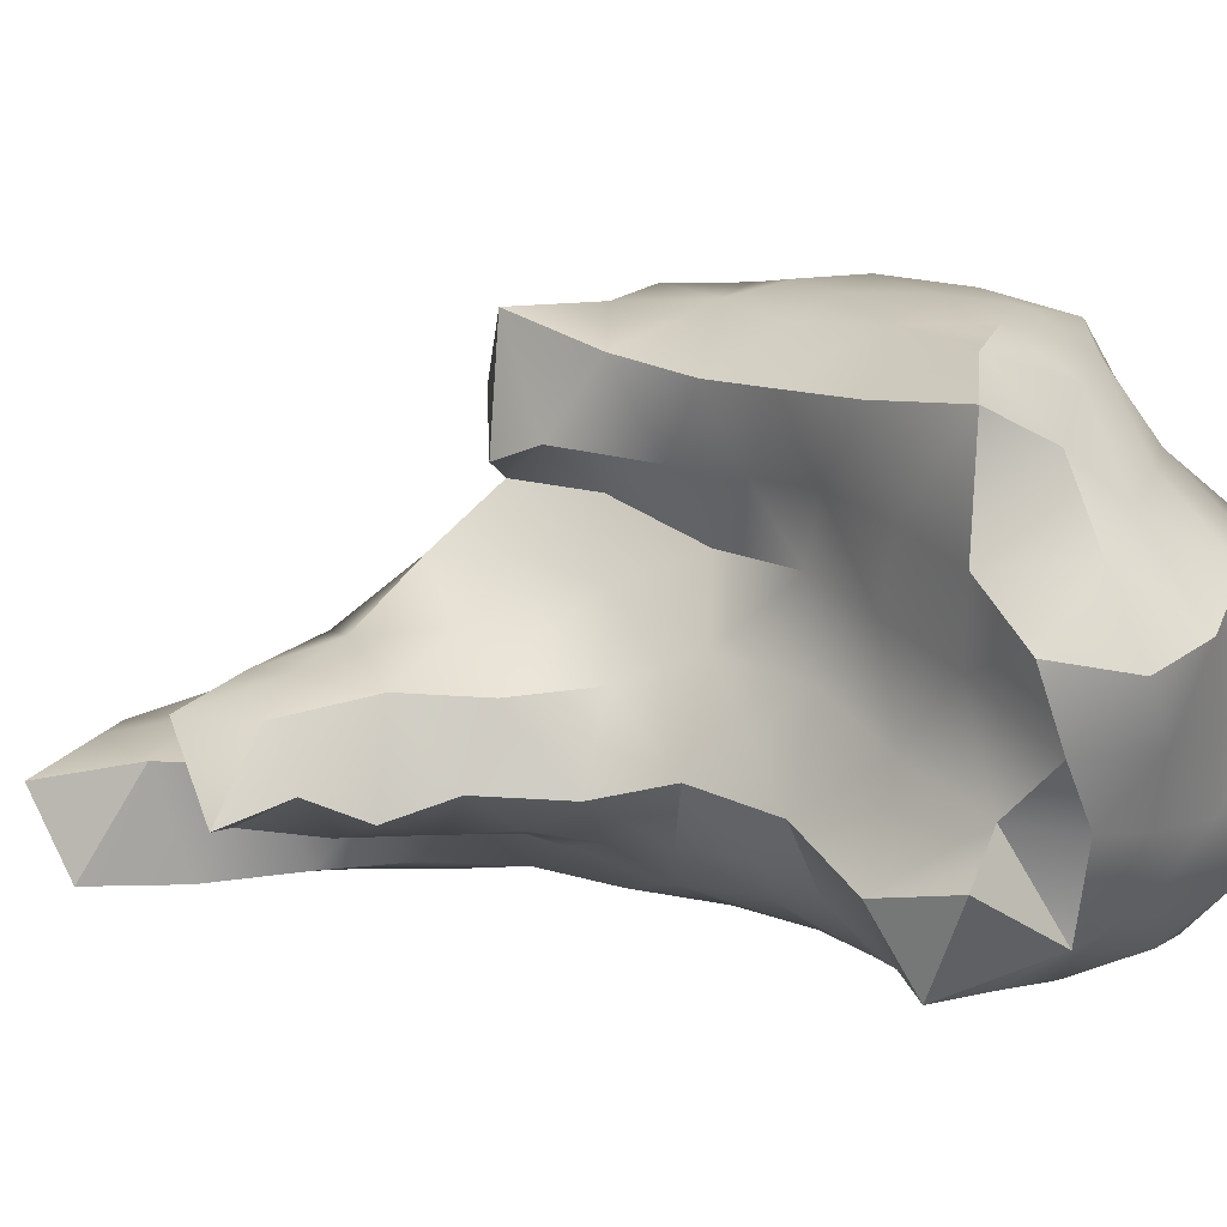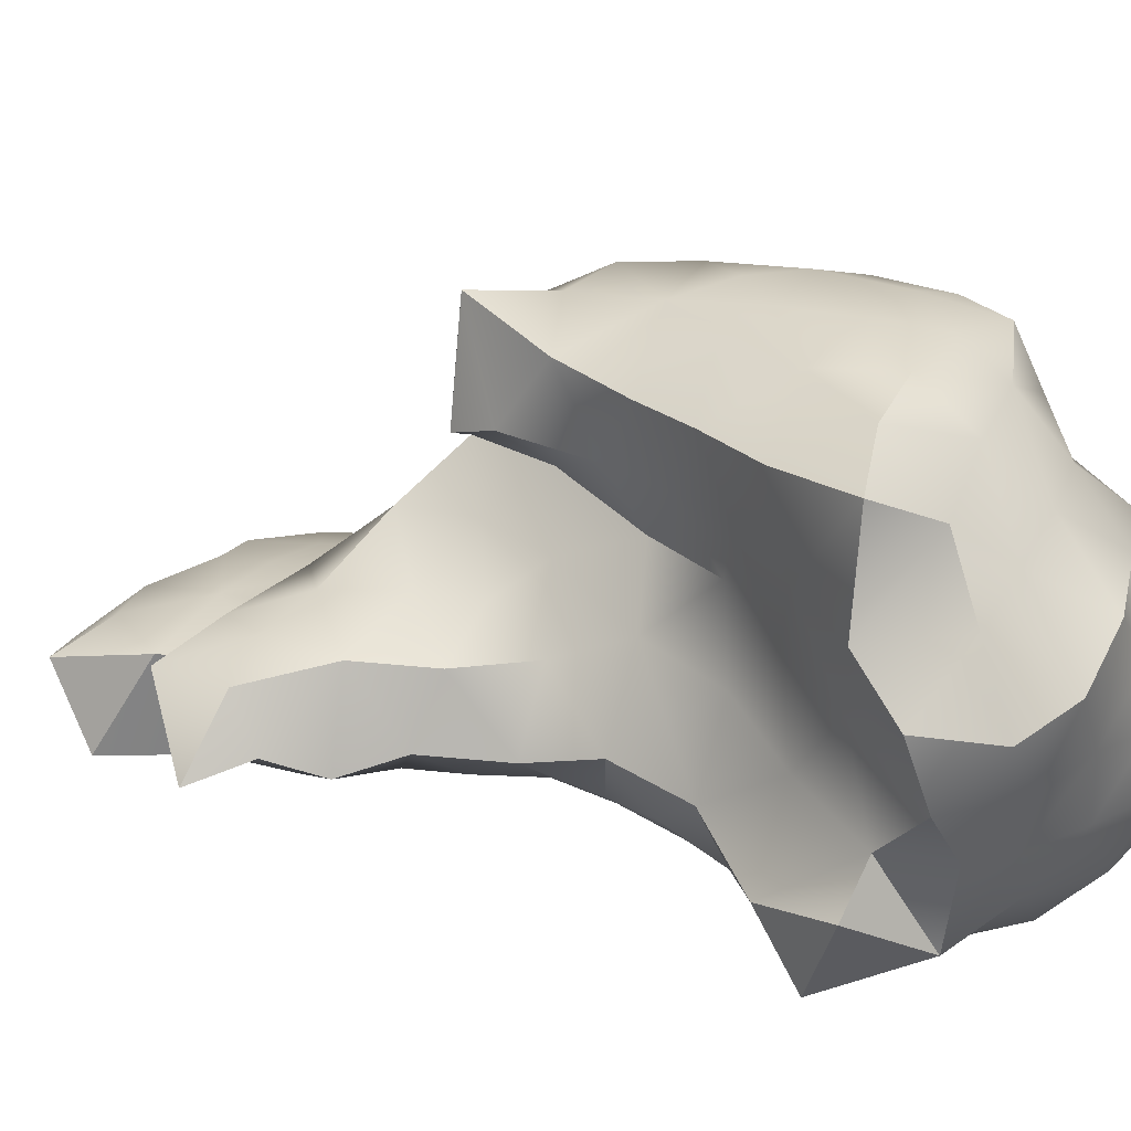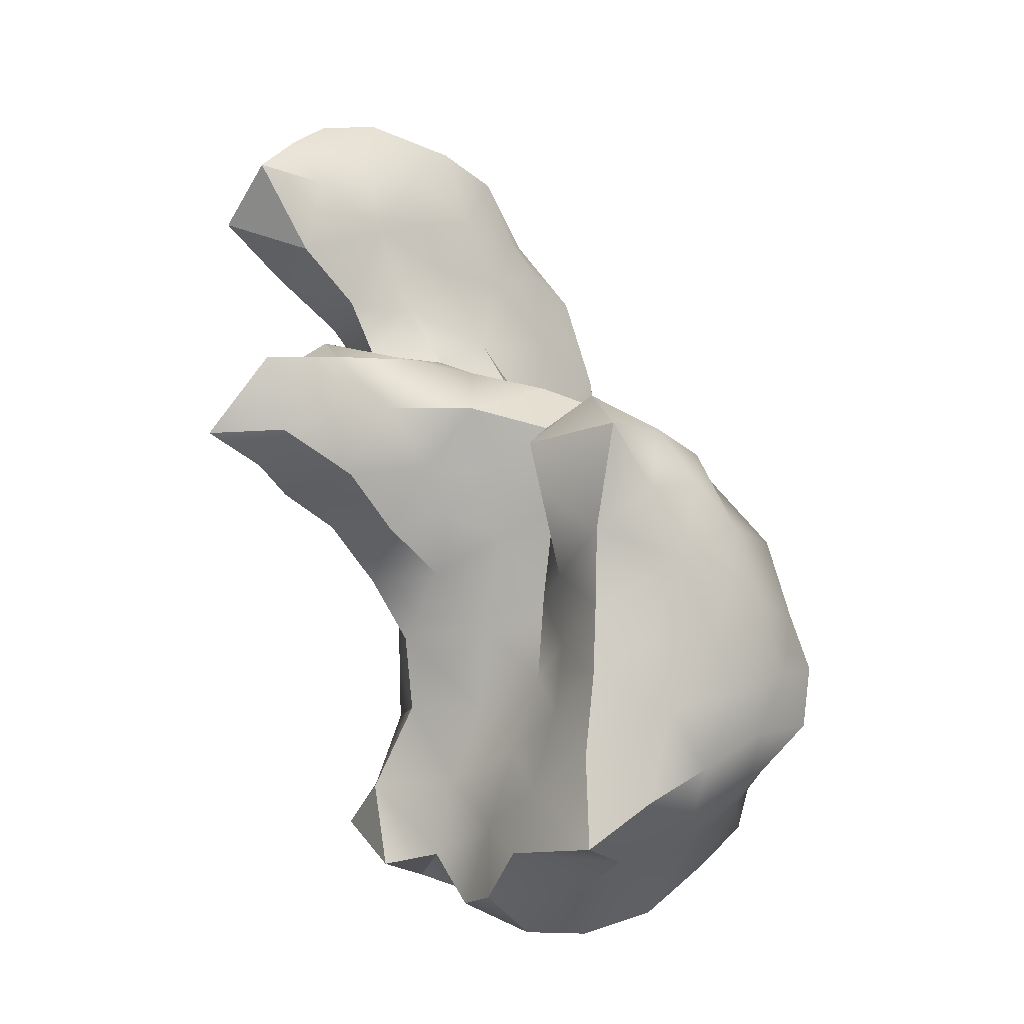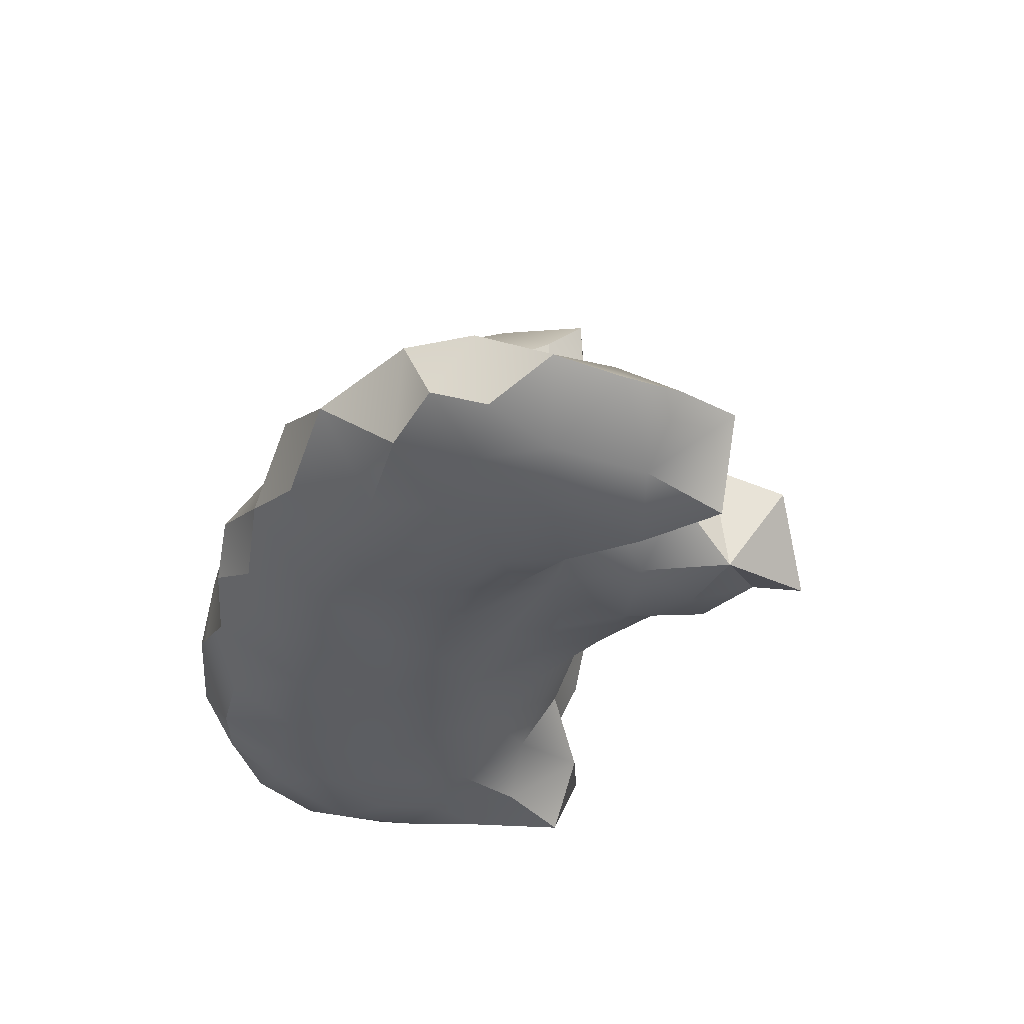
<metadata>
{"format":"obj","ext":"obj","renderer":"f3d","projection":"perspective","resolution":1024,"background":"white","views":[{"elev":13.9,"azim":131.7,"up":"+Y"},{"elev":26.9,"azim":137.6,"up":"+Y"},{"elev":-4.9,"azim":142.4,"up":"+Z"},{"elev":51.8,"azim":10.7,"up":"+Z"}]}
</metadata>
<code>
v -17.57 -64.6 1556
v -18.73 -63.8 1556
v -17.05 -63.28 1555
v -18.06 -63.16 1551
v -16.97 -63.85 1550
v -17.07 -63.9 1552
v -24.06 -69.74 1549
v -23.83 -68.36 1549
v -23.98 -69.87 1550
v -23.27 -68.51 1551
v -23.5 -69.62 1551
v -15.07 -71.37 1563
v -14.47 -72.23 1562
v -16.21 -72.28 1562
v -15.42 -69.71 1552
v -16.7 -70.56 1552
v -16.69 -70.76 1553
v -17.56 -71.28 1551
v -16.62 -70.38 1551
v -20.64 -72.59 1555
v -19.53 -72.48 1554
v -19.52 -72.43 1553
v -18.45 -72.16 1554
v -22.98 -67.37 1546
v -21.31 -67.17 1545
v -21.8 -65.89 1546
v -23.06 -70.79 1546
v -23.23 -71.75 1547
v -21.94 -72.04 1547
v -16.54 -65.05 1554
v -17.55 -65.87 1554
v -17.34 -65.86 1556
v -19.33 -70.62 1562
v -18.58 -71.82 1562
v -19.19 -72.29 1561
v -24.39 -71.29 1550
v -23.52 -72.33 1551
v -23.53 -72.23 1550
v -17.24 -65.21 1551
v -17.58 -66.46 1550
v -17.71 -66.43 1552
v -16.52 -65.31 1548
v -16.27 -65.66 1547
v -16.79 -67.16 1547
v -17.11 -66.76 1549
v -16.99 -65.12 1550
v -23.32 -72.15 1554
v -21.58 -72.54 1553
v -23.11 -72.48 1553
v -19.15 -72.27 1551
v -20.56 -72.58 1552
v -21.07 -69.78 1557
v -21.07 -69.42 1555
v -19.78 -69.51 1556
v -17.91 -71.63 1553
v -19.47 -70.64 1546
v -18.87 -69.48 1545
v -20.37 -69.61 1545
v -16.64 -63.6 1547
v -16.69 -63.77 1549
v -17.88 -63.17 1548
v -22.69 -68.98 1552
v -23.28 -69.84 1553
v -12.3 -68.46 1555
v -11.94 -68.58 1557
v -13.23 -68.05 1556
v -16.98 -67.05 1553
v -16.04 -67.67 1554
v -16.71 -66.78 1555
v -14.92 -68.32 1554
v -16.09 -68.2 1553
v -18.41 -63.09 1550
v -16.18 -70.73 1554
v -14.87 -70.52 1555
v -15.34 -70.33 1553
v -21.82 -70.69 1560
v -21.37 -72.13 1559
v -22.29 -71.8 1558
v -20.4 -72.55 1558
v -19.67 -72.46 1560
v -20.92 -66.14 1555
v -21.64 -65.12 1554
v -20.81 -64.52 1555
v -16.55 -65.44 1555
v -17.67 -69.24 1545
v -16.72 -69.04 1546
v -16.75 -68 1545
v -18.02 -64.3 1546
v -16.76 -68.49 1548
v -19.57 -72.48 1555
v -21.06 -72.55 1557
v -19.3 -72.47 1557
v -17.99 -66.75 1557
v -19.76 -67.32 1556
v -19.29 -65.49 1556
v -19.98 -68.09 1545
v -18.45 -68.17 1545
v -19.07 -66.72 1545
v -23.23 -71.2 1557
v -22.3 -70.02 1556
v -22.24 -70.27 1558
v -15.6 -70.02 1558
v -14.55 -70.5 1556
v -16.37 -70.81 1556
v -17.3 -71.25 1554
v -23.41 -68.99 1546
v -21.99 -69.74 1545
v -19.22 -65.26 1546
v -17.88 -65.65 1546
v -21.54 -68.45 1545
v -20.91 -72.56 1551
v -15.38 -70.35 1562
v -14.05 -71.01 1562
v -19.78 -70.31 1561
v -20.64 -70.36 1560
v -19.13 -69.95 1560
v -13.83 -68.21 1555
v -13.25 -69.93 1554
v -12.28 -69.41 1555
v -22.84 -64.24 1552
v -22.84 -63.44 1550
v -22.07 -63.24 1552
v -16.95 -72 1557
v -17.15 -72.46 1559
v -15.95 -72.19 1558
v -20.5 -69.94 1558
v -16.07 -66.84 1556
v -16.73 -67.79 1557
v -16.07 -71.53 1547
v -15.83 -69.75 1546
v -17.62 -70.89 1546
v -17.97 -72.02 1556
v -18.2 -72 1549
v -19.86 -72.43 1549
v -17.92 -71.89 1547
v -18.78 -72.2 1548
v -17.09 -71.6 1548
v -14.26 -69.59 1554
v -20.07 -62.87 1550
v -21.62 -63 1550
v -20.96 -63.07 1549
v -20.85 -62.84 1552
v -21.89 -69.09 1554
v -22.06 -67.84 1553
v -20.39 -66.08 1545
v -22.02 -66.36 1554
v -21.26 -67.88 1554
v -17.8 -72.53 1560
v -17.57 -72.42 1561
v -16.2 -72.45 1560
v -18.03 -72.39 1557
v -17.44 -72.04 1563
v -22.48 -72.2 1556
v -13.47 -70.41 1555
v -15.84 -70.19 1548
v -22.64 -63.43 1549
v -19.89 -63.85 1555
v -20.3 -63.08 1553
v -19.22 -63.05 1554
v -22.24 -64.79 1553
v -20.61 -65.02 1547
v -15.28 -70.43 1559
v -13.93 -70.26 1560
v -15.76 -69.98 1560
v -14.46 -67.76 1556
v -13.49 -68.27 1557
v -15.22 -68.01 1557
v -18.67 -63.05 1553
v -18 -63.18 1554
v -16.44 -69.62 1550
v -16.58 -68.59 1550
v -17.07 -67.9 1550
v -14.28 -70.23 1561
v -23.46 -67.19 1550
v -22.69 -67.4 1552
v -23.82 -67.07 1549
v -24.3 -71.15 1552
v -16.89 -70.16 1562
v -14.46 -72.28 1560
v -23.52 -66.14 1550
v -23.17 -65.95 1551
v -19.42 -62.91 1551
v -19.37 -63.04 1548
v -13.04 -72.2 1561
v -13.06 -70.76 1562
v -15.45 -67.63 1555
v -22.77 -69.84 1554
v -22.46 -72.43 1549
v -20.97 -72.51 1548
v -18.34 -70.1 1561
v -16.36 -66.65 1546
v -21.24 -72.57 1549
v -22.39 -72.52 1550
v -18.51 -72.55 1558
v -16.53 -69.88 1559
v -18.46 -69.61 1558
v -16.81 -69.07 1557
v -16.4 -71.27 1563
v -17.99 -70.54 1563
v -21.94 -72.53 1551
v -20.03 -72.44 1548
v -22.03 -72.48 1555
v -17.5 -69.88 1560
v -19.9 -62.87 1552
v -19.53 -63.75 1547
v -21.11 -63.63 1548
v -20.85 -71.35 1561
v -17.15 -69.98 1561
v -12.8 -70.38 1557
v -11.26 -69.81 1555
v -18.54 -68.48 1557
v -19.47 -72.16 1547
v -16.94 -63.69 1553
v -16.14 -71.13 1557
v -23.34 -71.8 1556
v -21.26 -70.92 1546
v -23.56 -70.54 1555
v -23.97 -70.56 1554
v -23.84 -71.89 1553
v -23.94 -71.44 1548
v -23.87 -70.17 1547
v -23.88 -68.36 1547
v -21.77 -63.64 1553
v -23.66 -66.76 1548
v -23.02 -65.93 1547
v -23.27 -65.6 1548
v -23.24 -64.89 1550
v -16.98 -67.68 1551
v -16.05 -69.32 1551
v -22.59 -64.39 1548
v -22.09 -65.03 1547
v -20.18 -68.53 1556
v -20.3 -71.67 1546
v -22.69 -65.71 1553
v -18.82 -71.36 1546
v -17.69 -66.99 1545
v -16.99 -70.87 1549
v -17.17 -65.2 1552
v -14.02 -69.55 1558
v -17.57 -64.6 1556
v -17.57 -64.6 1556
v -17.05 -63.28 1555
v -17.05 -63.28 1555
v -17.05 -63.28 1555
v -17.05 -63.28 1555
v -16.97 -63.85 1550
v -17.07 -63.9 1552
v -15.07 -71.37 1563
v -15.42 -69.71 1552
v -23.06 -70.79 1546
v -23.23 -71.75 1547
v -16.54 -65.05 1554
v -17.55 -65.87 1554
v -17.34 -65.86 1556
v -17.34 -65.86 1556
v -17.34 -65.86 1556
v -17.34 -65.86 1556
v -19.33 -70.62 1562
v -19.33 -70.62 1562
v -18.58 -71.82 1562
v -18.58 -71.82 1562
v -19.19 -72.29 1561
v -19.19 -72.29 1561
v -24.39 -71.29 1550
v -23.52 -72.33 1551
v -17.71 -66.43 1552
v -16.27 -65.66 1547
v -23.32 -72.15 1554
v -21.07 -69.42 1555
v -19.78 -69.51 1556
v -16.64 -63.6 1547
v -16.64 -63.6 1547
v -16.64 -63.6 1547
v -16.69 -63.77 1549
v -17.88 -63.17 1548
v -12.3 -68.46 1555
v -11.94 -68.58 1557
v -11.94 -68.58 1557
v -14.92 -68.32 1554
v -21.82 -70.69 1560
v -21.82 -70.69 1560
v -21.37 -72.13 1559
v -22.29 -71.8 1558
v -22.29 -71.8 1558
v -22.29 -71.8 1558
v -16.55 -65.44 1555
v -16.55 -65.44 1555
v -17.67 -69.24 1545
v -16.72 -69.04 1546
v -16.72 -69.04 1546
v -16.75 -68 1545
v -16.75 -68 1545
v -18.02 -64.3 1546
v -17.99 -66.75 1557
v -19.29 -65.49 1556
v -19.29 -65.49 1556
v -19.07 -66.72 1545
v -23.23 -71.2 1557
v -23.23 -71.2 1557
v -23.23 -71.2 1557
v -22.24 -70.27 1558
v -22.24 -70.27 1558
v -15.6 -70.02 1558
v -15.6 -70.02 1558
v -15.6 -70.02 1558
v -23.41 -68.99 1546
v -14.05 -71.01 1562
v -13.83 -68.21 1555
v -13.25 -69.93 1554
v -12.28 -69.41 1555
v -12.28 -69.41 1555
v -22.84 -63.44 1550
v -22.84 -63.44 1550
v -15.95 -72.19 1558
v -16.07 -66.84 1556
v -16.07 -71.53 1547
v -16.07 -71.53 1547
v -16.07 -71.53 1547
v -16.07 -71.53 1547
v -15.83 -69.75 1546
v -15.83 -69.75 1546
v -15.83 -69.75 1546
v -17.62 -70.89 1546
v -17.62 -70.89 1546
v -17.62 -70.89 1546
v -17.92 -71.89 1547
v -17.09 -71.6 1548
v -14.26 -69.59 1554
v -21.89 -69.09 1554
v -20.39 -66.08 1545
v -17.44 -72.04 1563
v -22.48 -72.2 1556
v -15.84 -70.19 1548
v -15.84 -70.19 1548
v -22.64 -63.43 1549
v -22.64 -63.43 1549
v -15.28 -70.43 1559
v -13.93 -70.26 1560
v -13.93 -70.26 1560
v -13.49 -68.27 1557
v -13.49 -68.27 1557
v -13.49 -68.27 1557
v -16.44 -69.62 1550
v -16.44 -69.62 1550
v -24.3 -71.15 1552
v -24.3 -71.15 1552
v -14.46 -72.28 1560
v -13.04 -72.2 1561
v -13.04 -72.2 1561
v -13.04 -72.2 1561
v -13.06 -70.76 1562
v -13.06 -70.76 1562
v -13.06 -70.76 1562
v -16.36 -66.65 1546
v -16.36 -66.65 1546
v -18.46 -69.61 1558
v -16.81 -69.07 1557
v -16.81 -69.07 1557
v -16.4 -71.27 1563
v -16.4 -71.27 1563
v -17.99 -70.54 1563
v -20.85 -71.35 1561
v -20.85 -71.35 1561
v -20.85 -71.35 1561
v -12.8 -70.38 1557
v -12.8 -70.38 1557
v -12.8 -70.38 1557
v -12.8 -70.38 1557
v -12.8 -70.38 1557
v -12.8 -70.38 1557
v -11.26 -69.81 1555
v -11.26 -69.81 1555
v -11.26 -69.81 1555
v -18.54 -68.48 1557
v -16.94 -63.69 1553
v -23.34 -71.8 1556
v -23.34 -71.8 1556
v -23.56 -70.54 1555
v -23.97 -70.56 1554
v -23.84 -71.89 1553
v -23.94 -71.44 1548
v -16.05 -69.32 1551
v -16.05 -69.32 1551
v -17.69 -66.99 1545
v -14.02 -69.55 1558
v -14.02 -69.55 1558
g grp1
f 3 2 1
f 6 5 4
f 9 8 7
f 9 11 10
f 14 13 12
f 17 16 15
f 19 16 18
f 22 21 20
f 21 22 23
f 26 25 24
f 29 28 27
f 32 31 30
f 35 34 33
f 38 37 36
f 41 40 39
f 44 43 42
f 42 46 45
f 49 48 47
f 22 51 50
f 54 53 52
f 18 55 50
f 58 57 56
f 61 60 59
f 11 63 62
f 66 65 64
f 69 68 67
f 71 68 70
f 60 61 72
f 75 74 73
f 78 77 76
f 80 282 79
f 83 82 81
f 84 240 254
f 87 86 85
f 271 88 275
f 44 45 89
f 92 91 90
f 95 94 93
f 98 97 96
f 101 100 99
f 104 103 102
f 17 73 105
f 104 73 74
f 107 27 106
f 88 109 108
f 53 100 52
f 110 96 58
f 111 50 51
f 113 112 248
f 116 115 114
f 119 118 117
f 122 121 120
f 125 124 123
f 115 116 126
f 294 128 127
f 131 130 129
f 132 23 105
f 50 134 133
f 137 136 135
f 118 138 117
f 141 140 139
f 122 142 140
f 100 301 52
f 54 52 126
f 315 69 255
f 144 62 143
f 145 98 96
f 147 81 146
f 267 109 293
f 150 149 148
f 260 262 149
f 123 151 132
f 42 45 44
f 149 152 260
f 153 91 283
f 154 309 310
f 289 89 155
f 156 312 140
f 159 158 157
f 146 82 160
f 161 108 330
f 164 163 162
f 167 166 165
f 291 44 289
f 159 169 168
f 172 171 170
f 112 113 173
f 175 174 10
f 8 174 176
f 264 177 9
f 178 112 164
f 124 150 148
f 179 13 150
f 181 180 174
f 279 117 138
f 182 72 139
f 61 183 72
f 185 184 338
f 326 323 316
f 68 69 186
f 2 242 169
f 53 329 187
f 29 189 188
f 175 10 62
f 174 8 10
f 114 258 190
f 140 141 156
f 44 291 191
f 111 193 192
f 274 42 272
f 4 182 168
f 142 182 139
f 79 92 194
f 20 90 91
f 197 196 195
f 30 286 32
f 199 331 198
f 329 63 187
f 49 265 200
f 109 267 354
f 126 116 196
f 192 201 134
f 20 202 48
f 116 190 203
f 361 178 190
f 308 186 165
f 141 139 183
f 14 152 149
f 204 158 168
f 66 64 308
f 161 206 205
f 148 80 194
f 282 80 207
f 208 178 164
f 124 151 123
f 150 124 125
f 149 262 148
f 51 22 48
f 105 55 17
f 210 209 311
f 154 103 74
f 288 57 97
f 270 356 211
f 203 196 116
f 188 192 193
f 201 212 136
f 6 168 213
f 158 159 168
f 13 348 351
f 14 359 152
f 72 183 139
f 140 142 139
f 123 214 314
f 179 150 125
f 349 347 339
f 215 202 153
f 80 79 194
f 151 124 194
f 303 214 104
f 58 216 107
f 21 90 20
f 276 119 117
f 202 47 48
f 90 21 23
f 111 192 134
f 218 268 217
f 219 268 218
f 264 7 220
f 36 381 38
f 221 306 250
f 221 222 306
f 222 24 306
f 7 8 222
f 82 223 160
f 176 224 222
f 365 371 277
f 222 221 7
f 7 264 9
f 8 9 10
f 11 9 177
f 11 62 10
f 194 124 148
f 224 225 24
f 226 225 224
f 180 181 227
f 229 171 228
f 351 307 13
f 167 127 128
f 134 201 136
f 110 25 96
f 376 298 217
f 380 345 49
f 276 372 119
f 331 199 261
f 37 49 345
f 366 154 310
f 188 381 28
f 250 251 221
f 222 224 24
f 203 208 164
f 111 51 200
f 227 230 226
f 180 176 174
f 230 227 335
f 313 335 227
f 159 2 169
f 309 154 74
f 63 11 177
f 145 25 26
f 265 193 200
f 225 226 231
f 178 208 190
f 22 55 23
f 269 232 147
f 93 211 128
f 79 91 92
f 100 378 99
f 187 100 53
f 122 120 223
f 120 160 223
f 24 225 26
f 106 24 110
f 206 231 230
f 181 120 227
f 193 111 200
f 26 161 330
f 25 110 24
f 211 232 270
f 91 153 202
f 212 201 189
f 299 377 332
f 223 82 83
f 268 376 217
f 143 269 147
f 158 142 223
f 379 63 177
f 297 108 109
f 232 94 147
f 72 182 4
f 88 108 205
f 57 96 97
f 50 111 134
f 43 44 191
f 115 280 362
f 280 126 301
f 189 233 212
f 201 192 189
f 283 79 282
f 100 187 378
f 52 301 126
f 120 234 160
f 77 363 76
f 206 161 231
f 83 157 158
f 126 196 54
f 196 197 374
f 79 283 91
f 166 66 165
f 83 81 95
f 255 69 253
f 206 183 205
f 216 56 233
f 233 189 29
f 29 216 233
f 80 263 207
f 275 88 205
f 2 159 157
f 56 235 233
f 33 364 35
f 158 223 83
f 232 211 94
f 205 183 275
f 96 57 58
f 108 297 330
f 350 13 179
f 204 182 142
f 261 199 259
f 92 151 194
f 155 320 289
f 212 235 326
f 182 204 168
f 233 235 212
f 323 57 288
f 357 167 128
f 232 269 270
f 190 116 114
f 90 132 92
f 50 55 22
f 323 235 56
f 47 380 49
f 295 294 256
f 151 92 132
f 18 50 133
f 136 212 135
f 136 137 133
f 205 108 161
f 38 188 193
f 211 93 94
f 293 273 267
f 97 236 292
f 288 97 292
f 280 115 126
f 80 148 262
f 323 326 235
f 158 204 142
f 94 81 147
f 346 219 218
f 55 105 23
f 237 133 327
f 18 133 237
f 228 40 266
f 258 361 190
f 149 150 14
f 176 180 226
f 206 141 183
f 74 75 328
f 162 195 164
f 175 144 146
f 211 357 128
f 110 107 106
f 253 67 266
f 133 134 136
f 57 323 56
f 28 29 188
f 69 67 253
f 147 144 143
f 238 31 41
f 73 104 105
f 317 137 135
f 8 176 222
f 236 355 292
f 243 213 169
f 95 2 157
f 186 308 70
f 169 213 168
f 72 5 60
f 109 384 297
f 114 115 362
f 168 6 4
f 37 345 36
f 375 244 252
f 127 167 165
f 5 72 4
f 17 75 73
f 41 39 238
f 39 40 46
f 45 46 40
f 45 172 89
f 45 40 172
f 40 228 172
f 231 26 225
f 266 67 228
f 256 294 127
f 195 203 164
f 165 66 308
f 359 14 12
f 358 195 304
f 200 51 48
f 171 229 170
f 75 17 15
f 19 237 343
f 89 170 155
f 19 343 382
f 170 89 172
f 42 274 46
f 46 274 246
f 247 238 39
f 375 252 238
f 375 238 247
f 312 122 140
f 240 84 245
f 287 252 244
f 216 29 27
f 31 238 30
f 246 247 39
f 46 246 39
f 42 43 272
f 85 86 324
f 333 327 318
f 327 333 237
f 142 122 223
f 321 334 319
f 56 216 58
f 322 325 290
f 344 237 333
f 67 71 228
f 68 71 67
f 23 132 90
f 382 16 19
f 228 71 229
f 69 315 186
f 167 357 305
f 103 104 74
f 16 383 15
f 167 305 239
f 385 102 103
f 249 279 138
f 229 71 249
f 71 279 249
f 309 74 328
f 278 340 367
f 373 64 65
f 27 107 216
f 58 107 110
f 154 368 103
f 369 341 386
f 370 385 103
f 342 167 239
f 315 165 186
f 75 15 328
f 68 186 70
f 195 162 304
f 214 337 314
f 112 178 360
f 337 214 303
f 112 360 248
f 113 352 173
f 314 337 347
f 150 13 14
f 337 339 347
f 163 164 173
f 307 12 13
f 257 241 296
f 120 181 234
f 157 83 95
f 227 120 313
f 200 48 49
f 20 48 22
f 163 173 353
f 112 173 164
f 202 20 91
f 214 123 104
f 104 123 132
f 171 172 228
f 19 18 237
f 55 16 17
f 178 361 360
f 16 55 18
f 104 132 105
f 384 109 354
f 196 203 195
f 208 203 190
f 97 98 236
f 1 2 95
f 25 145 96
f 81 94 95
f 44 89 289
f 114 362 258
f 141 206 156
f 62 144 175
f 144 147 146
f 82 146 81
f 65 66 166
f 146 160 234
f 146 234 175
f 284 302 300
f 284 281 302
f 285 299 332
f 193 265 38
f 381 188 38
f 192 188 189
f 202 215 47
f 26 231 161
f 336 206 230
f 230 231 226
f 234 181 175
f 63 379 187
f 63 329 62
f 174 175 181
f 180 227 226
f 226 224 176
f 378 187 379
f 220 7 221
f 221 251 220

</code>
